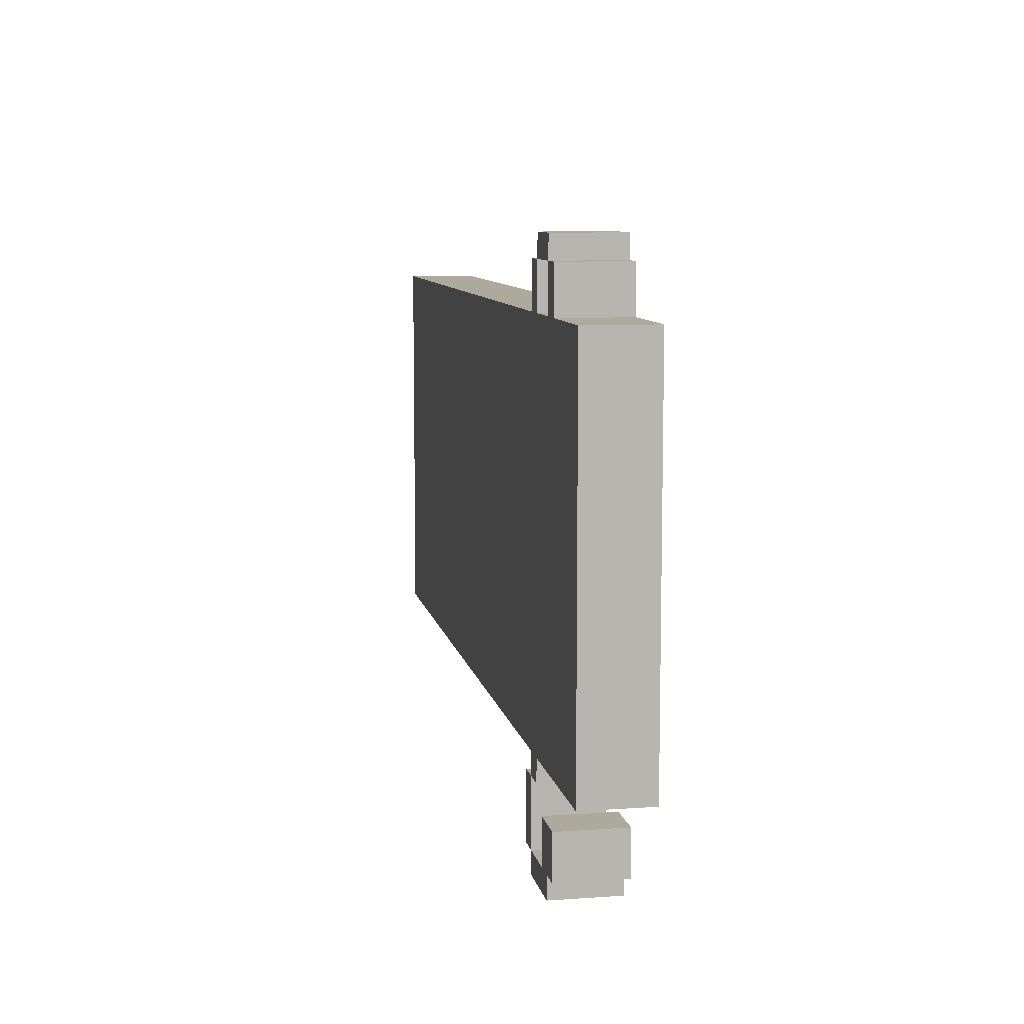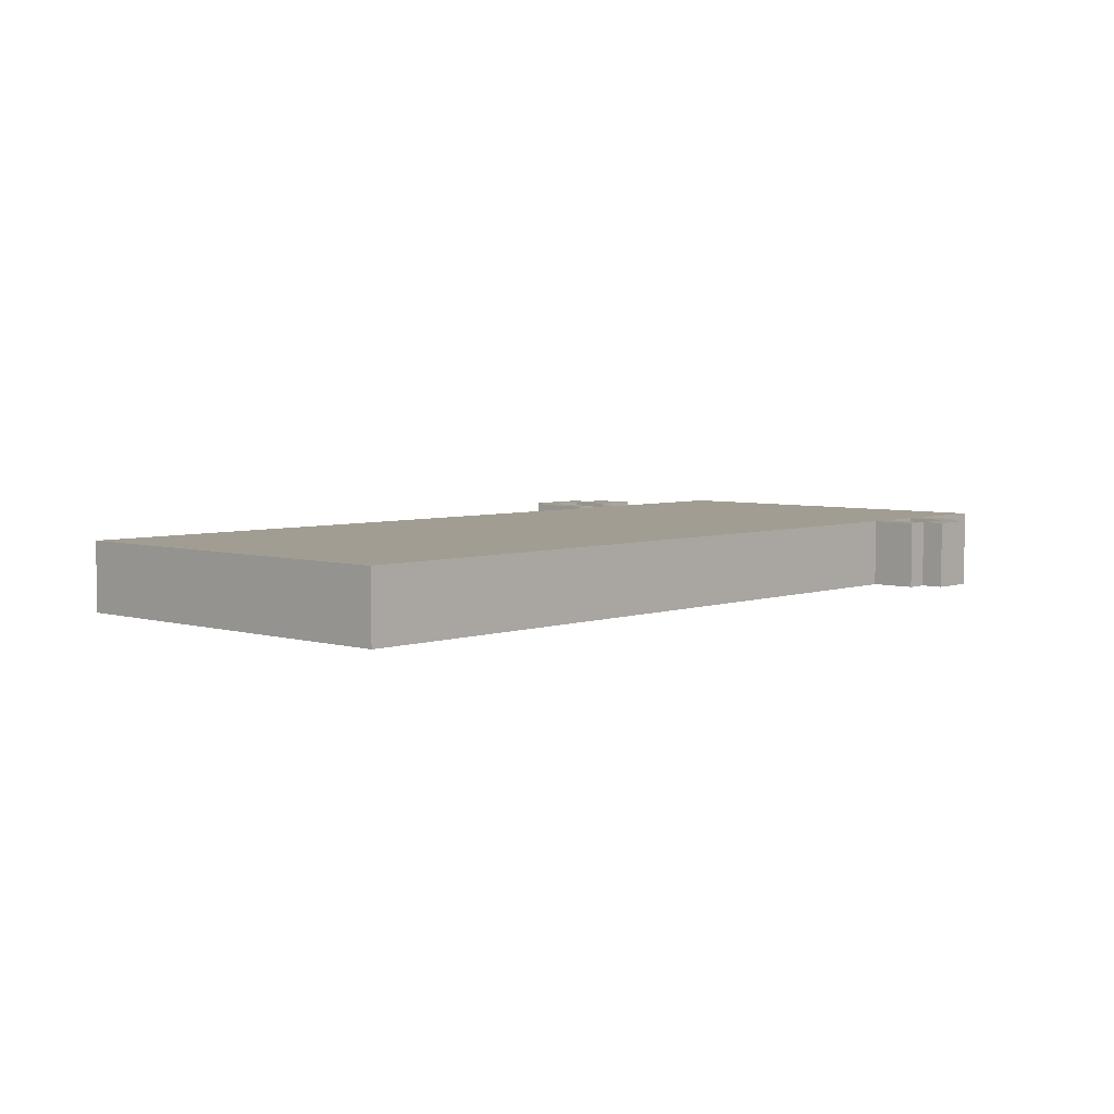
<metadata>
{"format":"obj","ext":"obj","renderer":"f3d","projection":"perspective","resolution":1024,"background":"white","views":[{"elev":8.9,"azim":-100.7,"up":"+Y"},{"elev":4.9,"azim":132.8,"up":"+Z"}]}
</metadata>
<code>
o
v 0 3.2 -1.8
v 0 3.2 -2.1
v 0 3.3 -1.8
v 0 3.3 -2.1
v 0 3.6 -1.8
v 0 3.6 -2.1
v 0 3.7 -1.8
v 0 3.7 -2.1
v 0 4 -1.8
v 0 4 -2.1
v 0 4.1 -1.8
v 0 4.1 -2.1
v 0 4.4 -1.8
v 0 4.4 -2.1
v 0 4.5 -1.8
v 0 4.5 -2.1
v 0 4.8 -1.8
v 0 4.8 -2.1
v 0 4.9 -1.8
v 0 4.9 -2.1
v 0.4 2.8 -1.8
v 0.4 2.8 -2.1
v 0.4 3 -1.8
v 0.4 3 -2.1
v 0.4 4.9 -1.8
v 0.4 4.9 -2.1
v 0.4 5.1 -1.8
v 0.4 5.1 -2.1
v 0.5 2.7 -1.8
v 0.5 2.7 -2.1
v 0.5 2.8 -1.8
v 0.5 2.8 -2.1
v 0.5 5.1 -1.8
v 0.5 5.1 -2.1
v 0.5 5.2 -1.8
v 0.5 5.2 -2.1
v 0.7 3.1 -1.8
v 0.7 3.1 -2.1
v 0.7 3.2 -1.8
v 0.7 3.2 -2.1
v 0.7 4.9 -1.8
v 0.7 4.9 -2.1
v 0.7 5.1 -1.8
v 0.7 5.1 -2.1
v 0.8 2.8 -1.8
v 0.8 2.8 -2.1
v 0.8 3.1 -1.8
v 0.8 3.1 -2.1
v 0.5 4.9 -1.8
v 0.5 4.9 -2.1
v 0.5 5.1 -1.8
v 0.5 5.1 -2.1
v 0.6 2.8 -1.8
v 0.6 2.8 -2.1
v 0.6 3 -1.8
v 0.6 3 -2.1
v 0.7 5.1 -1.8
v 0.7 5.1 -2.1
v 0.7 5.2 -1.8
v 0.7 5.2 -2.1
v 0.8 2.7 -1.8
v 0.8 2.7 -2.1
v 0.8 2.8 -1.8
v 0.8 2.8 -2.1
v 0.8 3.1 -1.8
v 0.8 3.1 -2.1
v 0.8 3.2 -1.8
v 0.8 3.2 -2.1
v 0.8 4.9 -1.8
v 0.8 4.9 -2.1
v 0.8 5.1 -1.8
v 0.8 5.1 -2.1
v 0.9 2.8 -1.8
v 0.9 2.8 -2.1
v 0.9 3.1 -1.8
v 0.9 3.1 -2.1
v 4 3.2 -1.8
v 4 3.2 -2.1
v 4 3.3 -1.8
v 4 3.3 -2.1
v 4 3.6 -1.8
v 4 3.6 -2.1
v 4 3.7 -1.8
v 4 3.7 -2.1
v 4 4 -1.8
v 4 4 -2.1
v 4 4.1 -1.8
v 4 4.1 -2.1
v 4 4.4 -1.8
v 4 4.4 -2.1
v 4 4.5 -1.8
v 4 4.5 -2.1
v 4 4.8 -1.8
v 4 4.8 -2.1
v 4 4.9 -1.8
v 4 4.9 -2.1
v 0 3.2 -1.8
v 0 3.3 -1.8
v 0 3.6 -1.8
v 0 3.7 -1.8
v 0 4 -1.8
v 0 4.1 -1.8
v 0 4.4 -1.8
v 0 4.5 -1.8
v 0 4.8 -1.8
v 0 4.9 -1.8
v 0.1 3.5 -1.8
v 0.1 3.6 -1.8
v 0.1 3.7 -1.8
v 0.1 3.9 -1.8
v 0.2 3.4 -1.8
v 0.2 3.5 -1.8
v 0.2 3.6 -1.8
v 0.2 3.7 -1.8
v 0.2 3.9 -1.8
v 0.2 4 -1.8
v 0.3 3.3 -1.8
v 0.3 3.4 -1.8
v 0.3 3.5 -1.8
v 0.3 3.9 -1.8
v 0.3 4 -1.8
v 0.3 4.1 -1.8
v 0.3 4.2 -1.8
v 0.4 2.8 -1.8
v 0.4 3 -1.8
v 0.4 3.5 -1.8
v 0.4 3.6 -1.8
v 0.4 3.7 -1.8
v 0.4 3.9 -1.8
v 0.4 4.1 -1.8
v 0.4 4.2 -1.8
v 0.4 4.3 -1.8
v 0.4 4.7 -1.8
v 0.4 4.8 -1.8
v 0.4 4.9 -1.8
v 0.4 5.1 -1.8
v 0.5 2.7 -1.8
v 0.5 2.8 -1.8
v 0.5 3.7 -1.8
v 0.5 3.9 -1.8
v 0.5 4 -1.8
v 0.5 4.2 -1.8
v 0.5 4.3 -1.8
v 0.5 4.4 -1.8
v 0.5 4.5 -1.8
v 0.5 4.7 -1.8
v 0.5 4.8 -1.8
v 0.5 4.9 -1.8
v 0.5 5.1 -1.8
v 0.5 5.2 -1.8
v 0.6 2.8 -1.8
v 0.6 3 -1.8
v 0.6 3.5 -1.8
v 0.6 3.6 -1.8
v 0.6 3.8 -1.8
v 0.6 3.9 -1.8
v 0.6 4.1 -1.8
v 0.6 4.3 -1.8
v 0.6 4.6 -1.8
v 0.6 4.7 -1.8
v 0.7 3.1 -1.8
v 0.7 3.2 -1.8
v 0.7 3.4 -1.8
v 0.7 3.6 -1.8
v 0.7 3.7 -1.8
v 0.7 3.8 -1.8
v 0.7 3.9 -1.8
v 0.7 4.1 -1.8
v 0.7 4.4 -1.8
v 0.7 4.5 -1.8
v 0.7 4.6 -1.8
v 0.7 4.8 -1.8
v 0.7 4.9 -1.8
v 0.7 5.1 -1.8
v 0.7 5.2 -1.8
v 0.8 2.7 -1.8
v 0.8 2.8 -1.8
v 0.8 3.1 -1.8
v 0.8 3.2 -1.8
v 0.8 3.3 -1.8
v 0.8 3.4 -1.8
v 0.8 3.5 -1.8
v 0.8 3.6 -1.8
v 0.8 3.7 -1.8
v 0.8 3.8 -1.8
v 0.8 3.9 -1.8
v 0.8 4.6 -1.8
v 0.8 4.8 -1.8
v 0.8 4.9 -1.8
v 0.8 5.1 -1.8
v 0.9 2.8 -1.8
v 0.9 3.1 -1.8
v 0.9 3.4 -1.8
v 0.9 3.5 -1.8
v 0.9 3.6 -1.8
v 0.9 3.7 -1.8
v 0.9 3.8 -1.8
v 0.9 3.9 -1.8
v 0.9 4 -1.8
v 1 3.5 -1.8
v 1 3.6 -1.8
v 1 3.7 -1.8
v 1 3.9 -1.8
v 1.1 3.7 -1.8
v 1.1 4 -1.8
v 1.1 4.3 -1.8
v 1.1 4.4 -1.8
v 1.1 4.5 -1.8
v 1.1 4.7 -1.8
v 1.2 3.8 -1.8
v 1.2 4 -1.8
v 1.2 4.5 -1.8
v 1.2 4.7 -1.8
v 1.4 3.4 -1.8
v 1.4 3.6 -1.8
v 1.4 3.8 -1.8
v 1.4 3.9 -1.8
v 1.4 4.1 -1.8
v 1.4 4.3 -1.8
v 1.4 4.5 -1.8
v 1.4 4.6 -1.8
v 1.5 3.4 -1.8
v 1.5 3.6 -1.8
v 1.5 3.7 -1.8
v 1.5 3.9 -1.8
v 1.5 4.1 -1.8
v 1.5 4.4 -1.8
v 1.5 4.5 -1.8
v 1.5 4.6 -1.8
v 4 3.2 -1.8
v 4 3.3 -1.8
v 4 3.6 -1.8
v 4 3.7 -1.8
v 4 4 -1.8
v 4 4.1 -1.8
v 4 4.4 -1.8
v 4 4.5 -1.8
v 4 4.8 -1.8
v 4 4.9 -1.8
v 0 3.2 -2.1
v 0 3.3 -2.1
v 0 3.6 -2.1
v 0 3.7 -2.1
v 0 4 -2.1
v 0 4.1 -2.1
v 0 4.4 -2.1
v 0 4.5 -2.1
v 0 4.8 -2.1
v 0 4.9 -2.1
v 0.1 3.5 -2.1
v 0.1 3.6 -2.1
v 0.1 3.7 -2.1
v 0.1 3.9 -2.1
v 0.2 3.4 -2.1
v 0.2 3.5 -2.1
v 0.2 3.6 -2.1
v 0.2 3.7 -2.1
v 0.2 3.9 -2.1
v 0.2 4 -2.1
v 0.3 3.3 -2.1
v 0.3 3.4 -2.1
v 0.3 3.5 -2.1
v 0.3 3.9 -2.1
v 0.3 4 -2.1
v 0.3 4.1 -2.1
v 0.3 4.2 -2.1
v 0.4 2.8 -2.1
v 0.4 3 -2.1
v 0.4 3.5 -2.1
v 0.4 3.6 -2.1
v 0.4 3.7 -2.1
v 0.4 3.9 -2.1
v 0.4 4.1 -2.1
v 0.4 4.2 -2.1
v 0.4 4.3 -2.1
v 0.4 4.7 -2.1
v 0.4 4.8 -2.1
v 0.4 4.9 -2.1
v 0.4 5.1 -2.1
v 0.5 2.7 -2.1
v 0.5 2.8 -2.1
v 0.5 3.7 -2.1
v 0.5 3.9 -2.1
v 0.5 4 -2.1
v 0.5 4.2 -2.1
v 0.5 4.3 -2.1
v 0.5 4.4 -2.1
v 0.5 4.5 -2.1
v 0.5 4.7 -2.1
v 0.5 4.8 -2.1
v 0.5 4.9 -2.1
v 0.5 5.1 -2.1
v 0.5 5.2 -2.1
v 0.6 2.8 -2.1
v 0.6 3 -2.1
v 0.6 3.5 -2.1
v 0.6 3.6 -2.1
v 0.6 3.8 -2.1
v 0.6 3.9 -2.1
v 0.6 4.1 -2.1
v 0.6 4.3 -2.1
v 0.6 4.6 -2.1
v 0.6 4.7 -2.1
v 0.7 3.1 -2.1
v 0.7 3.2 -2.1
v 0.7 3.4 -2.1
v 0.7 3.6 -2.1
v 0.7 3.7 -2.1
v 0.7 3.8 -2.1
v 0.7 3.9 -2.1
v 0.7 4.1 -2.1
v 0.7 4.4 -2.1
v 0.7 4.5 -2.1
v 0.7 4.6 -2.1
v 0.7 4.8 -2.1
v 0.7 4.9 -2.1
v 0.7 5.1 -2.1
v 0.7 5.2 -2.1
v 0.8 2.7 -2.1
v 0.8 2.8 -2.1
v 0.8 3.1 -2.1
v 0.8 3.2 -2.1
v 0.8 3.3 -2.1
v 0.8 3.4 -2.1
v 0.8 3.5 -2.1
v 0.8 3.6 -2.1
v 0.8 3.7 -2.1
v 0.8 3.8 -2.1
v 0.8 3.9 -2.1
v 0.8 4.6 -2.1
v 0.8 4.8 -2.1
v 0.8 4.9 -2.1
v 0.8 5.1 -2.1
v 0.9 2.8 -2.1
v 0.9 3.1 -2.1
v 0.9 3.4 -2.1
v 0.9 3.5 -2.1
v 0.9 3.6 -2.1
v 0.9 3.7 -2.1
v 0.9 3.8 -2.1
v 0.9 3.9 -2.1
v 0.9 4 -2.1
v 1 3.5 -2.1
v 1 3.6 -2.1
v 1 3.7 -2.1
v 1 3.9 -2.1
v 1.1 3.7 -2.1
v 1.1 4 -2.1
v 1.1 4.3 -2.1
v 1.1 4.4 -2.1
v 1.1 4.5 -2.1
v 1.1 4.7 -2.1
v 1.2 3.8 -2.1
v 1.2 4 -2.1
v 1.2 4.5 -2.1
v 1.2 4.7 -2.1
v 1.4 3.4 -2.1
v 1.4 3.6 -2.1
v 1.4 3.8 -2.1
v 1.4 3.9 -2.1
v 1.4 4.1 -2.1
v 1.4 4.3 -2.1
v 1.4 4.5 -2.1
v 1.4 4.6 -2.1
v 1.5 3.4 -2.1
v 1.5 3.6 -2.1
v 1.5 3.7 -2.1
v 1.5 3.9 -2.1
v 1.5 4.1 -2.1
v 1.5 4.4 -2.1
v 1.5 4.5 -2.1
v 1.5 4.6 -2.1
v 4 3.2 -2.1
v 4 3.3 -2.1
v 4 3.6 -2.1
v 4 3.7 -2.1
v 4 4 -2.1
v 4 4.1 -2.1
v 4 4.4 -2.1
v 4 4.5 -2.1
v 4 4.8 -2.1
v 4 4.9 -2.1
v 0.5 2.7 -1.8
v 0.8 2.7 -1.8
v 0.5 2.7 -2.1
v 0.8 2.7 -2.1
v 0.4 2.8 -1.8
v 0.5 2.8 -1.8
v 0.8 2.8 -1.8
v 0.9 2.8 -1.8
v 0.4 2.8 -2.1
v 0.5 2.8 -2.1
v 0.8 2.8 -2.1
v 0.9 2.8 -2.1
v 0.7 3.1 -1.8
v 0.8 3.1 -1.8
v 0.7 3.1 -2.1
v 0.8 3.1 -2.1
v 0 3.2 -1.8
v 0.7 3.2 -1.8
v 0.8 3.2 -1.8
v 4 3.2 -1.8
v 0 3.2 -2.1
v 0.7 3.2 -2.1
v 0.8 3.2 -2.1
v 4 3.2 -2.1
v 0.5 5.1 -1.8
v 0.7 5.1 -1.8
v 0.5 5.1 -2.1
v 0.7 5.1 -2.1
v 0.6 2.8 -1.8
v 0.8 2.8 -1.8
v 0.6 2.8 -2.1
v 0.8 2.8 -2.1
v 0.4 3 -1.8
v 0.6 3 -1.8
v 0.4 3 -2.1
v 0.6 3 -2.1
v 0.8 3.1 -1.8
v 0.9 3.1 -1.8
v 0.8 3.1 -2.1
v 0.9 3.1 -2.1
v 0 4.9 -1.8
v 0.4 4.9 -1.8
v 0.5 4.9 -1.8
v 0.7 4.9 -1.8
v 0.8 4.9 -1.8
v 4 4.9 -1.8
v 0 4.9 -2.1
v 0.4 4.9 -2.1
v 0.5 4.9 -2.1
v 0.7 4.9 -2.1
v 0.8 4.9 -2.1
v 4 4.9 -2.1
v 0.4 5.1 -1.8
v 0.5 5.1 -1.8
v 0.7 5.1 -1.8
v 0.8 5.1 -1.8
v 0.4 5.1 -2.1
v 0.5 5.1 -2.1
v 0.7 5.1 -2.1
v 0.8 5.1 -2.1
v 0.5 5.2 -1.8
v 0.7 5.2 -1.8
v 0.5 5.2 -2.1
v 0.7 5.2 -2.1
f 3 2 1
f 4 2 3
f 5 4 3
f 6 4 5
f 7 6 5
f 8 6 7
f 9 8 7
f 10 8 9
f 11 10 9
f 12 10 11
f 13 12 11
f 14 12 13
f 15 14 13
f 16 14 15
f 17 16 15
f 18 16 17
f 19 18 17
f 20 18 19
f 23 22 21
f 24 22 23
f 27 26 25
f 28 26 27
f 31 30 29
f 32 30 31
f 35 34 33
f 36 34 35
f 39 38 37
f 40 38 39
f 43 42 41
f 44 42 43
f 47 46 45
f 48 46 47
f 49 50 51
f 51 50 52
f 53 54 55
f 55 54 56
f 57 58 59
f 59 58 60
f 61 62 63
f 63 62 64
f 65 66 67
f 67 66 68
f 69 70 71
f 71 70 72
f 73 74 75
f 75 74 76
f 77 78 79
f 79 78 80
f 79 80 81
f 81 80 82
f 81 82 83
f 83 82 84
f 83 84 85
f 85 84 86
f 85 86 87
f 87 86 88
f 87 88 89
f 89 88 90
f 89 90 91
f 91 90 92
f 91 92 93
f 93 92 94
f 93 94 95
f 95 94 96
f 107 99 98
f 108 100 99
f 108 99 107
f 109 101 100
f 109 100 108
f 110 101 109
f 111 107 98
f 112 108 107
f 112 107 111
f 112 109 108
f 112 110 109
f 113 110 112
f 114 110 113
f 115 101 110
f 115 110 114
f 116 102 101
f 116 101 115
f 117 98 97
f 117 111 98
f 118 112 111
f 118 111 117
f 119 113 112
f 119 112 118
f 120 116 115
f 120 115 114
f 121 102 116
f 121 116 120
f 122 103 102
f 122 102 121
f 123 103 122
f 126 113 119
f 126 119 118
f 127 114 113
f 127 113 126
f 128 120 114
f 128 114 127
f 128 121 120
f 129 121 128
f 130 123 122
f 130 122 121
f 131 103 123
f 131 123 130
f 132 103 131
f 133 105 104
f 134 106 105
f 134 105 133
f 135 106 134
f 138 125 124
f 139 127 126
f 139 129 128
f 139 128 127
f 140 121 129
f 140 129 139
f 141 130 121
f 141 121 140
f 142 131 130
f 142 132 131
f 143 103 132
f 143 132 142
f 144 104 103
f 144 103 143
f 145 133 104
f 145 104 144
f 146 136 135
f 146 133 145
f 146 134 133
f 146 135 134
f 147 136 146
f 148 136 147
f 149 136 148
f 151 138 137
f 151 125 138
f 152 125 151
f 153 126 118
f 153 139 126
f 154 139 153
f 155 140 139
f 156 141 140
f 156 140 155
f 157 143 142
f 157 141 156
f 157 142 130
f 157 130 141
f 158 144 143
f 158 143 157
f 158 145 144
f 158 146 145
f 159 146 158
f 160 147 146
f 160 146 159
f 162 117 97
f 162 118 117
f 163 154 153
f 163 153 118
f 163 118 162
f 164 139 154
f 164 154 163
f 165 155 139
f 165 139 164
f 166 157 156
f 166 155 165
f 166 159 158
f 166 156 155
f 166 158 157
f 167 159 166
f 168 159 167
f 169 159 168
f 170 159 169
f 171 160 159
f 171 159 170
f 172 147 160
f 172 160 171
f 172 148 147
f 173 148 172
f 174 150 149
f 175 150 174
f 176 151 137
f 177 151 176
f 178 165 164
f 178 164 163
f 178 163 162
f 178 162 161
f 178 166 165
f 179 166 178
f 180 166 179
f 181 166 180
f 182 166 181
f 183 166 182
f 184 166 183
f 185 167 166
f 185 166 184
f 186 168 167
f 186 167 185
f 187 173 172
f 187 171 170
f 187 174 173
f 187 172 171
f 188 174 187
f 189 174 188
f 190 174 189
f 191 178 177
f 192 178 191
f 193 182 181
f 193 181 180
f 194 183 182
f 194 182 193
f 195 184 183
f 195 183 194
f 196 185 184
f 196 184 195
f 197 186 185
f 197 185 196
f 198 168 186
f 198 186 197
f 199 168 198
f 200 197 196
f 200 196 195
f 200 198 197
f 200 194 193
f 200 195 194
f 201 198 200
f 202 198 201
f 203 199 198
f 203 198 202
f 204 202 201
f 204 203 202
f 205 168 199
f 205 203 204
f 205 199 203
f 206 169 168
f 207 170 169
f 207 169 206
f 208 187 170
f 208 170 207
f 208 188 187
f 209 188 208
f 210 205 204
f 211 168 205
f 211 205 210
f 212 207 206
f 212 208 207
f 212 209 208
f 213 188 209
f 213 209 212
f 214 201 200
f 214 193 180
f 214 200 193
f 215 204 201
f 215 201 214
f 215 210 204
f 216 211 210
f 216 210 215
f 217 211 216
f 218 206 168
f 218 168 211
f 219 212 206
f 219 206 218
f 220 213 212
f 220 212 219
f 221 213 220
f 222 214 180
f 222 215 214
f 222 217 216
f 222 216 215
f 223 217 222
f 224 217 223
f 225 211 217
f 225 217 224
f 226 219 218
f 226 221 220
f 226 220 219
f 226 218 211
f 227 221 226
f 228 221 227
f 229 213 221
f 229 221 228
f 230 180 179
f 231 223 222
f 231 180 230
f 231 222 180
f 232 224 223
f 232 223 231
f 233 225 224
f 233 224 232
f 234 211 225
f 234 225 233
f 234 226 211
f 235 227 226
f 235 226 234
f 236 228 227
f 236 227 235
f 237 229 228
f 237 228 236
f 238 188 213
f 238 229 237
f 238 213 229
f 238 189 188
f 239 189 238
f 241 242 250
f 242 243 251
f 250 242 251
f 243 244 252
f 251 243 252
f 252 244 253
f 241 250 254
f 250 251 255
f 254 250 255
f 251 252 255
f 252 253 255
f 255 253 256
f 256 253 257
f 253 244 258
f 257 253 258
f 244 245 259
f 258 244 259
f 240 241 260
f 241 254 260
f 254 255 261
f 260 254 261
f 255 256 262
f 261 255 262
f 258 259 263
f 257 258 263
f 259 245 264
f 263 259 264
f 245 246 265
f 264 245 265
f 265 246 266
f 262 256 269
f 261 262 269
f 256 257 270
f 269 256 270
f 257 263 271
f 270 257 271
f 263 264 271
f 271 264 272
f 265 266 273
f 264 265 273
f 266 246 274
f 273 266 274
f 274 246 275
f 247 248 276
f 248 249 277
f 276 248 277
f 277 249 278
f 267 268 281
f 269 270 282
f 271 272 282
f 270 271 282
f 272 264 283
f 282 272 283
f 264 273 284
f 283 264 284
f 273 274 285
f 274 275 285
f 275 246 286
f 285 275 286
f 246 247 287
f 286 246 287
f 247 276 288
f 287 247 288
f 278 279 289
f 288 276 289
f 276 277 289
f 277 278 289
f 289 279 290
f 290 279 291
f 291 279 292
f 280 281 294
f 281 268 294
f 294 268 295
f 261 269 296
f 269 282 296
f 296 282 297
f 282 283 298
f 283 284 299
f 298 283 299
f 285 286 300
f 299 284 300
f 273 285 300
f 284 273 300
f 286 287 301
f 300 286 301
f 287 288 301
f 288 289 301
f 301 289 302
f 289 290 303
f 302 289 303
f 240 260 305
f 260 261 305
f 296 297 306
f 261 296 306
f 305 261 306
f 297 282 307
f 306 297 307
f 282 298 308
f 307 282 308
f 299 300 309
f 308 298 309
f 301 302 309
f 298 299 309
f 300 301 309
f 309 302 310
f 310 302 311
f 311 302 312
f 312 302 313
f 302 303 314
f 313 302 314
f 303 290 315
f 314 303 315
f 290 291 315
f 315 291 316
f 292 293 317
f 317 293 318
f 280 294 319
f 319 294 320
f 307 308 321
f 306 307 321
f 305 306 321
f 304 305 321
f 308 309 321
f 321 309 322
f 322 309 323
f 323 309 324
f 324 309 325
f 325 309 326
f 326 309 327
f 309 310 328
f 327 309 328
f 310 311 329
f 328 310 329
f 315 316 330
f 313 314 330
f 316 317 330
f 314 315 330
f 330 317 331
f 331 317 332
f 332 317 333
f 320 321 334
f 334 321 335
f 324 325 336
f 323 324 336
f 325 326 337
f 336 325 337
f 326 327 338
f 337 326 338
f 327 328 339
f 338 327 339
f 328 329 340
f 339 328 340
f 329 311 341
f 340 329 341
f 341 311 342
f 339 340 343
f 338 339 343
f 340 341 343
f 336 337 343
f 337 338 343
f 343 341 344
f 344 341 345
f 341 342 346
f 345 341 346
f 344 345 347
f 345 346 347
f 342 311 348
f 347 346 348
f 346 342 348
f 311 312 349
f 312 313 350
f 349 312 350
f 313 330 351
f 350 313 351
f 330 331 351
f 351 331 352
f 347 348 353
f 348 311 354
f 353 348 354
f 349 350 355
f 350 351 355
f 351 352 355
f 352 331 356
f 355 352 356
f 343 344 357
f 323 336 357
f 336 343 357
f 344 347 358
f 357 344 358
f 347 353 358
f 353 354 359
f 358 353 359
f 359 354 360
f 311 349 361
f 354 311 361
f 349 355 362
f 361 349 362
f 355 356 363
f 362 355 363
f 363 356 364
f 323 357 365
f 357 358 365
f 359 360 365
f 358 359 365
f 365 360 366
f 366 360 367
f 360 354 368
f 367 360 368
f 361 362 369
f 363 364 369
f 362 363 369
f 354 361 369
f 369 364 370
f 370 364 371
f 364 356 372
f 371 364 372
f 322 323 373
f 365 366 374
f 373 323 374
f 323 365 374
f 366 367 375
f 374 366 375
f 367 368 376
f 375 367 376
f 368 354 377
f 376 368 377
f 354 369 377
f 369 370 378
f 377 369 378
f 370 371 379
f 378 370 379
f 371 372 380
f 379 371 380
f 356 331 381
f 380 372 381
f 372 356 381
f 331 332 381
f 381 332 382
f 385 384 383
f 386 384 385
f 391 388 387
f 392 388 391
f 393 390 389
f 394 390 393
f 397 396 395
f 398 396 397
f 403 400 399
f 404 400 403
f 405 402 401
f 406 402 405
f 409 408 407
f 410 408 409
f 411 412 413
f 413 412 414
f 415 416 417
f 417 416 418
f 419 420 421
f 421 420 422
f 423 424 429
f 429 424 430
f 425 426 431
f 431 426 432
f 427 428 433
f 433 428 434
f 435 436 439
f 439 436 440
f 437 438 441
f 441 438 442
f 443 444 445
f 445 444 446

</code>
